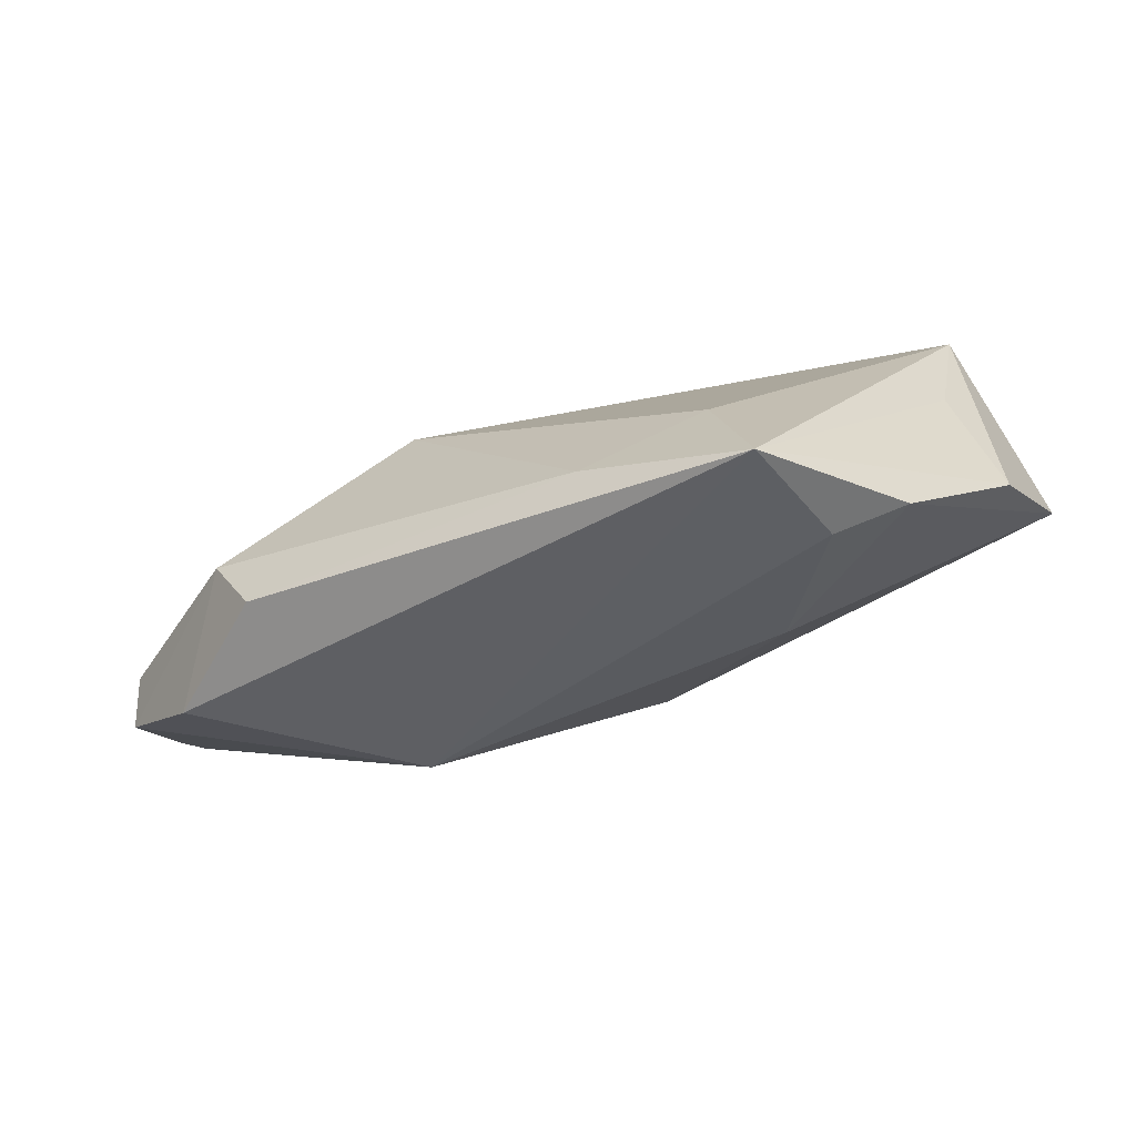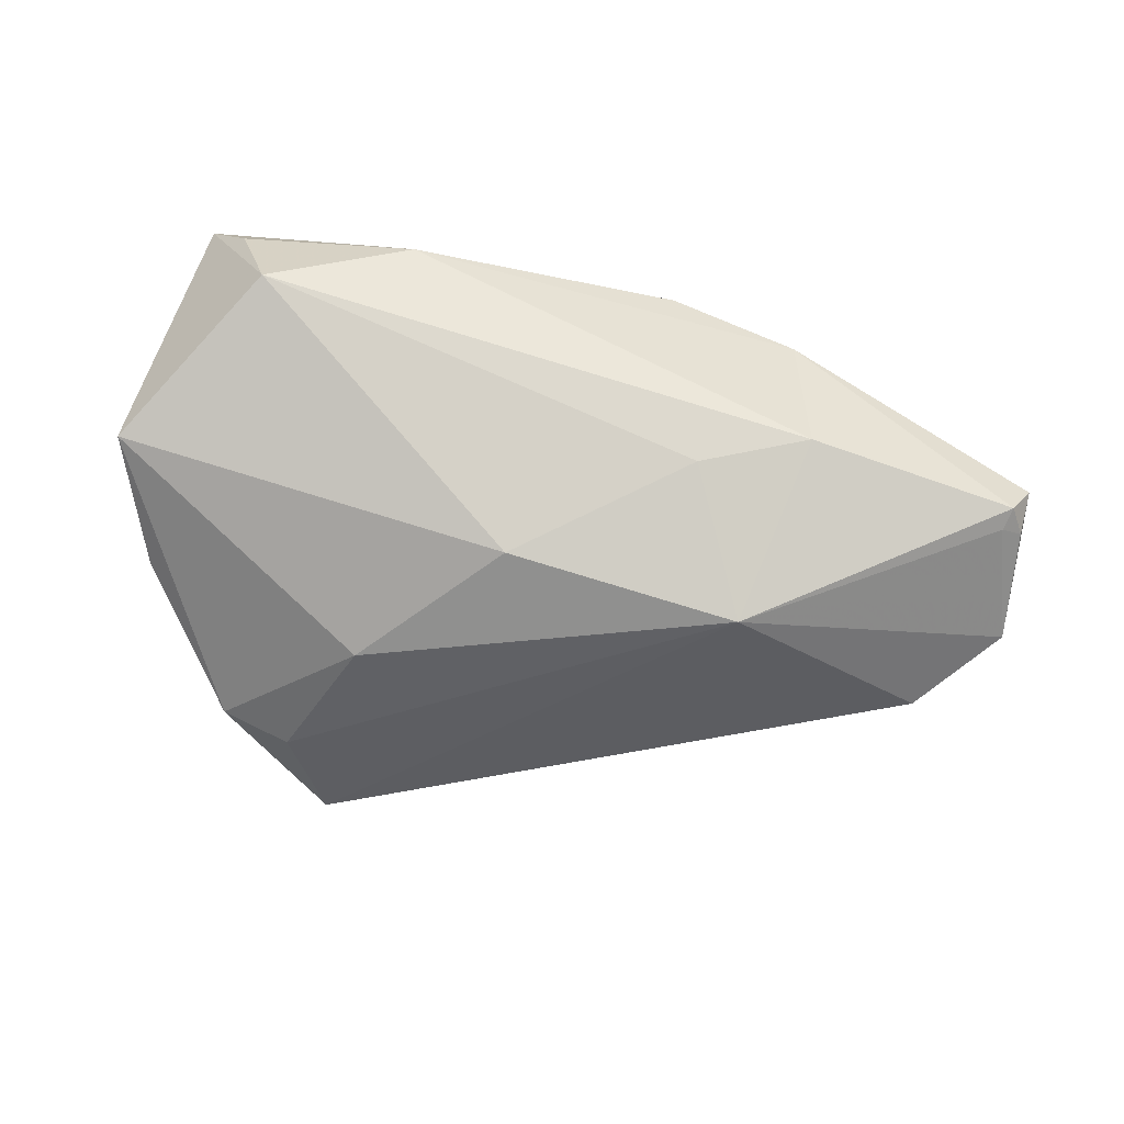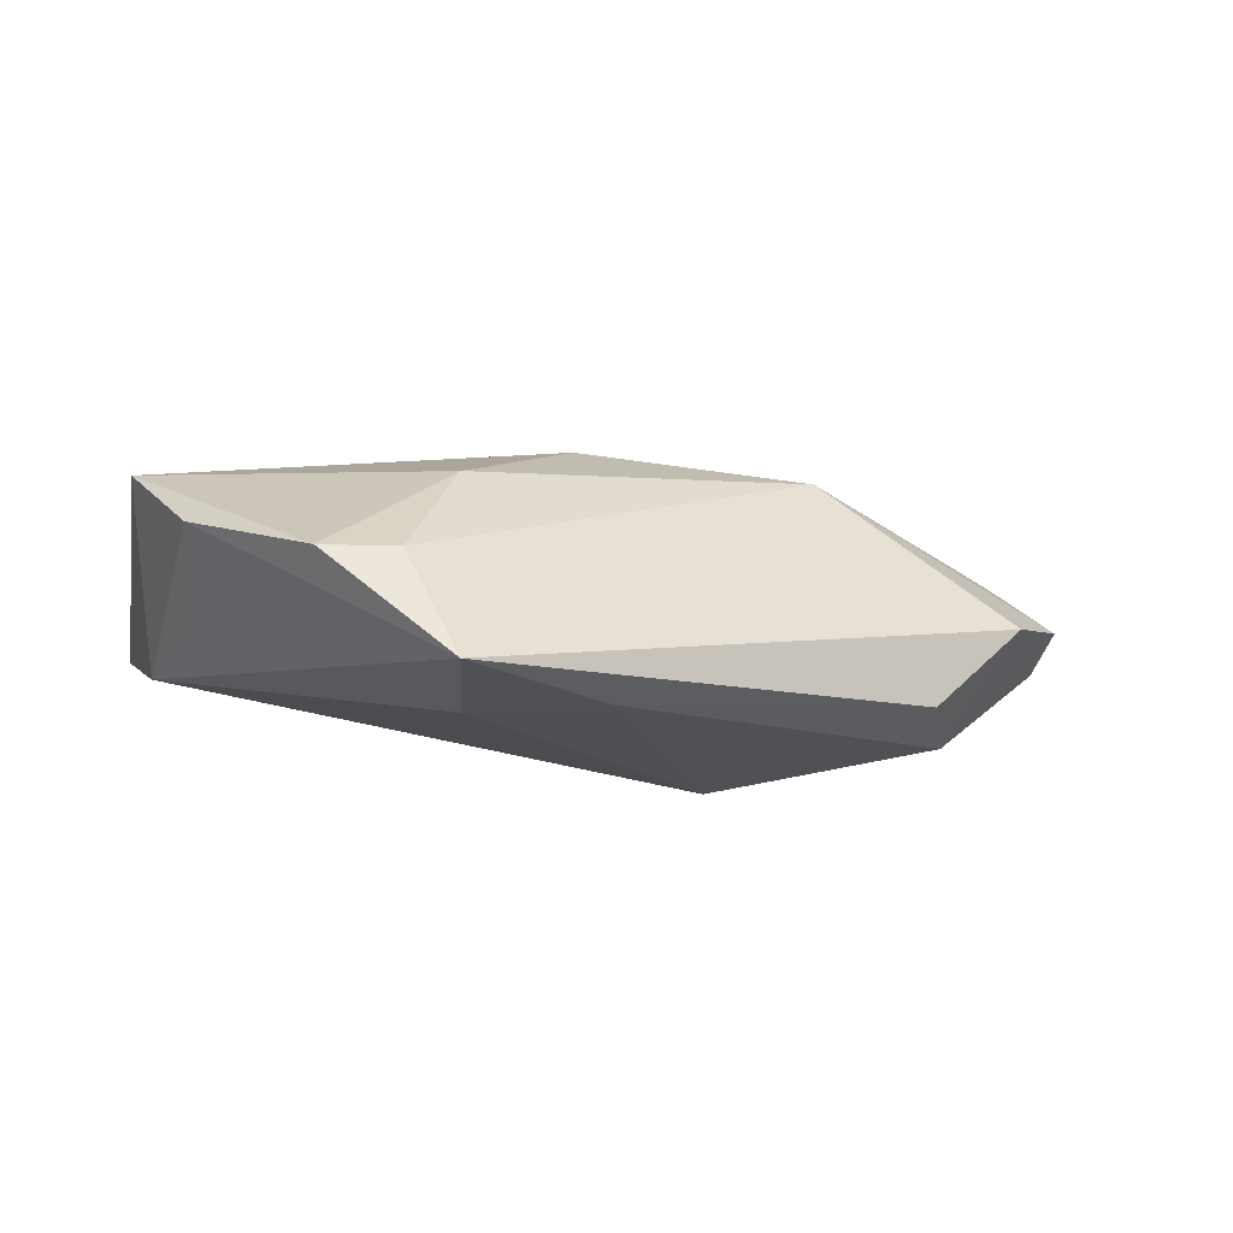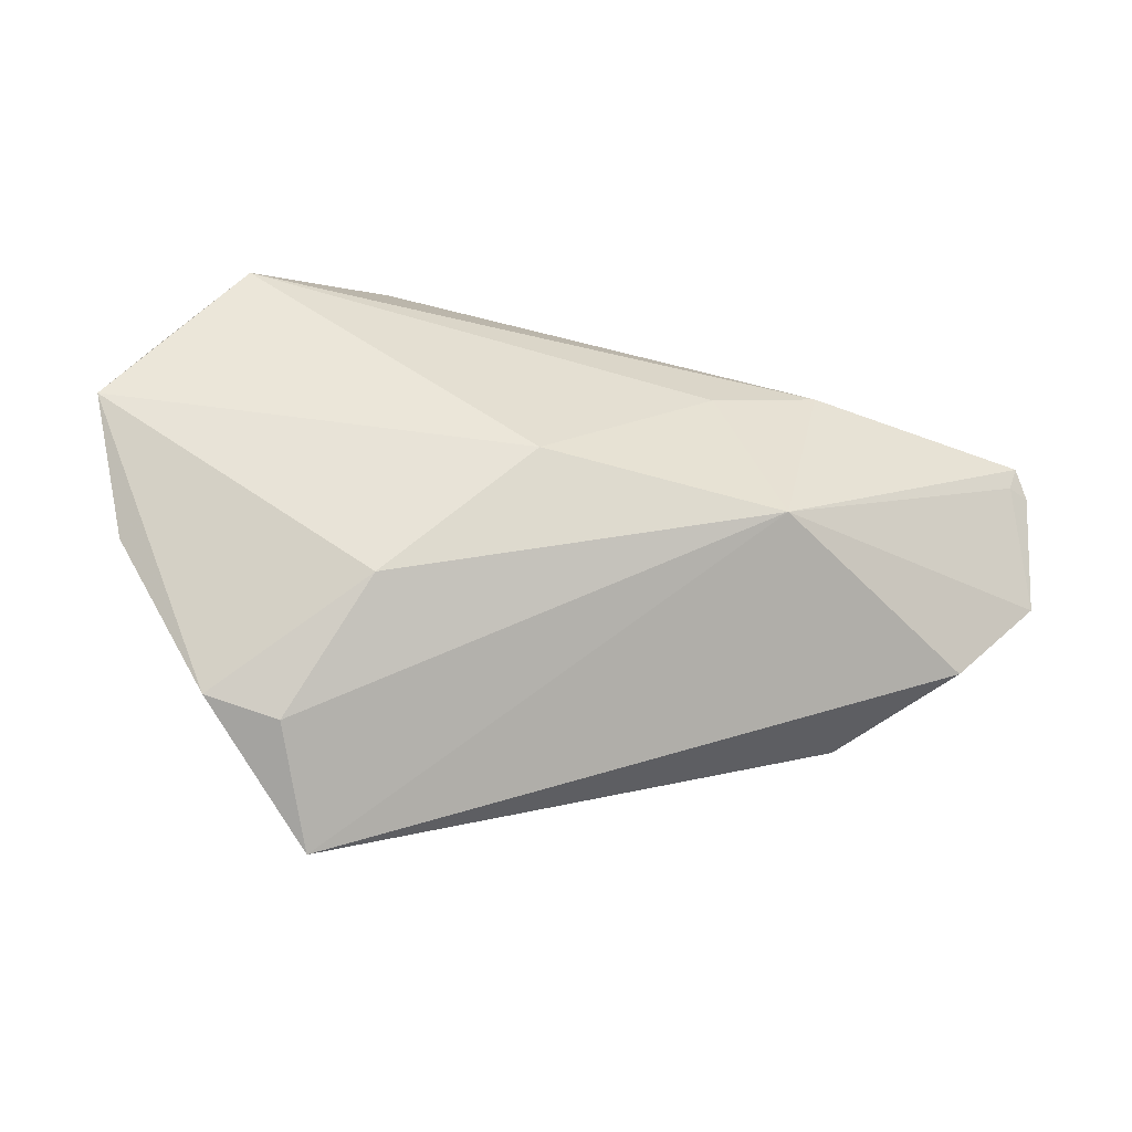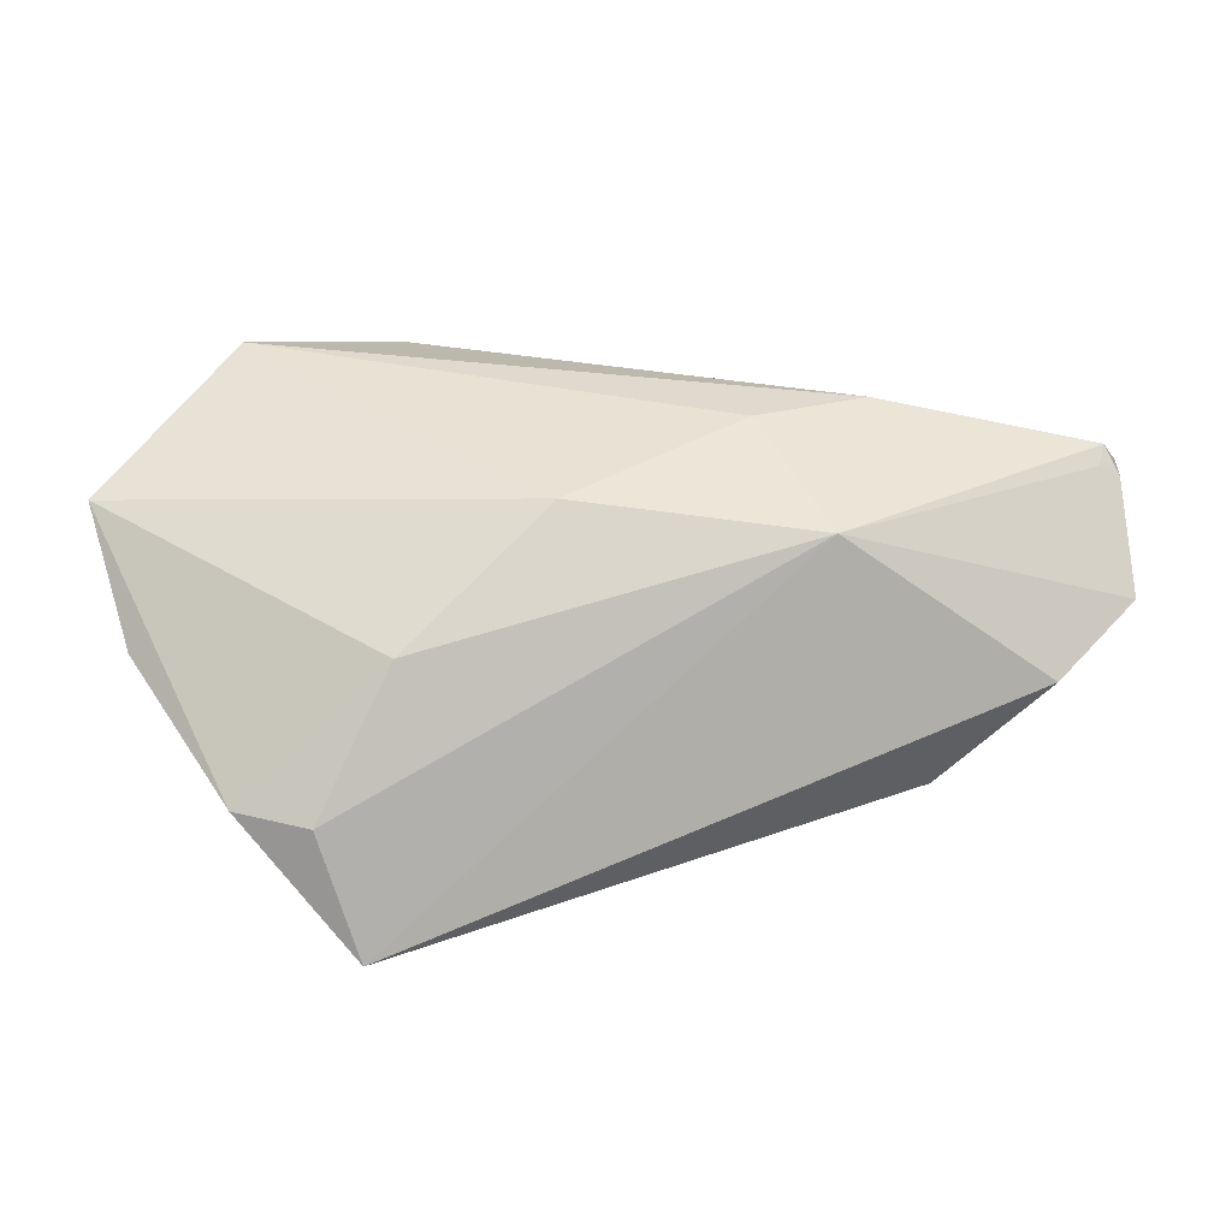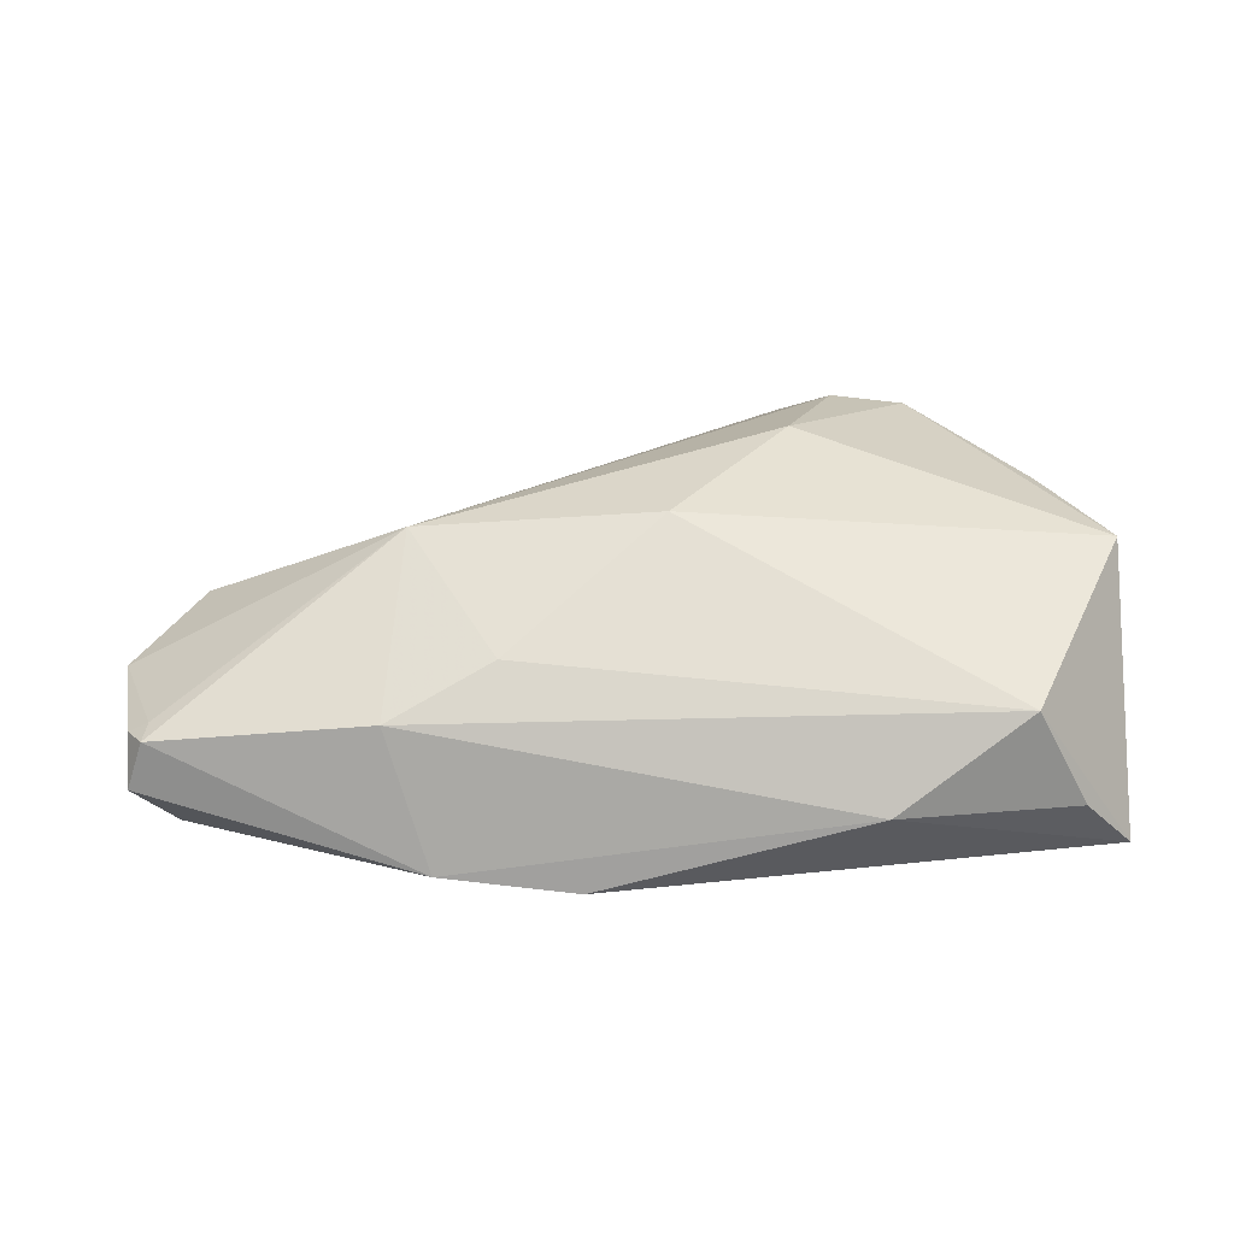
<metadata>
{"format":"obj","ext":"obj","renderer":"f3d","projection":"perspective","resolution":1024,"background":"white","views":[{"elev":-70.1,"azim":-161.6,"up":"+Y"},{"elev":79.2,"azim":10.5,"up":"+Z"},{"elev":-18.8,"azim":-15.8,"up":"+Z"},{"elev":-53.3,"azim":-9.9,"up":"+Y"},{"elev":-50.5,"azim":-0.7,"up":"+Y"},{"elev":65.6,"azim":172.5,"up":"+Z"}]}
</metadata>
<code>
v -0.0189 -0.02431 -0.0211
v -0.05081 0.01602 -0.007866
v -0.02821 -0.03591 -0.006111
v -0.04051 0.02224 0.01906
v -0.03764 -0.03332 -0.005923
v -0.04678 -0.00305 -0.006733
v 0.04178 -0.01912 -0.01412
v -0.04641 0.03041 0.007558
v -0.05047 -0.01594 0.001891
v 0.06193 0.007553 0.01252
v -0.01957 -0.02407 0.008457
v 0.03394 0.01307 -0.01009
v -0.001865 -0.008727 0.01906
v 0.06406 -0.0002864 -0.002511
v -0.05269 0.03299 -0.000651
v 0.02048 0.007741 0.01906
v 0.01367 0.03299 0.00588
v -0.05608 -0.001421 0.01274
v 0.03474 0.01366 0.01787
v 0.06541 0.01419 0.008653
v 0.0461 0.001821 -0.01282
v 0.02932 -0.01182 0.01692
v -0.02291 -0.04265 -0.02063
v -0.02213 0.03118 0.01359
v 0.06582 -0.004747 0.002202
v -0.02301 0.02088 -0.009871
v 0.04627 -0.009519 -0.01652
v 0.06103 0.01462 -0.002252
v 0.01941 0.005443 -0.02062
v -0.002647 -0.03027 -0.02058
v 0.05568 -0.01542 -0.00153
v 0.06466 0.007736 0.01096
v 0.03105 0.02886 0.00663
v 0.06276 0.01041 0.0137
f 4 15 18
f 5 11 18
f 26 15 17
f 17 29 26
f 17 15 24
f 24 4 19
f 24 33 17
f 19 33 24
f 14 20 25
f 25 31 27
f 27 14 25
f 3 5 23
f 11 5 3
f 9 6 23
f 23 5 9
f 9 5 18
f 25 20 32
f 32 10 25
f 34 33 19
f 20 33 34
f 34 32 20
f 10 32 34
f 28 33 20
f 20 14 28
f 17 33 28
f 14 27 28
f 19 4 16
f 15 4 8
f 8 24 15
f 4 24 8
f 29 27 30
f 23 1 30
f 30 1 29
f 7 31 23
f 7 27 31
f 23 30 7
f 7 30 27
f 2 26 29
f 29 1 2
f 15 26 2
f 6 9 2
f 23 6 2
f 2 1 23
f 18 15 2
f 2 9 18
f 12 29 17
f 17 28 12
f 12 28 29
f 21 27 29
f 29 28 21
f 21 28 27
f 13 16 4
f 18 11 13
f 13 4 18
f 16 13 22
f 22 34 19
f 19 16 22
f 10 34 22
f 22 31 25
f 25 10 22
f 22 13 11
f 11 3 22
f 23 31 22
f 22 3 23

</code>
